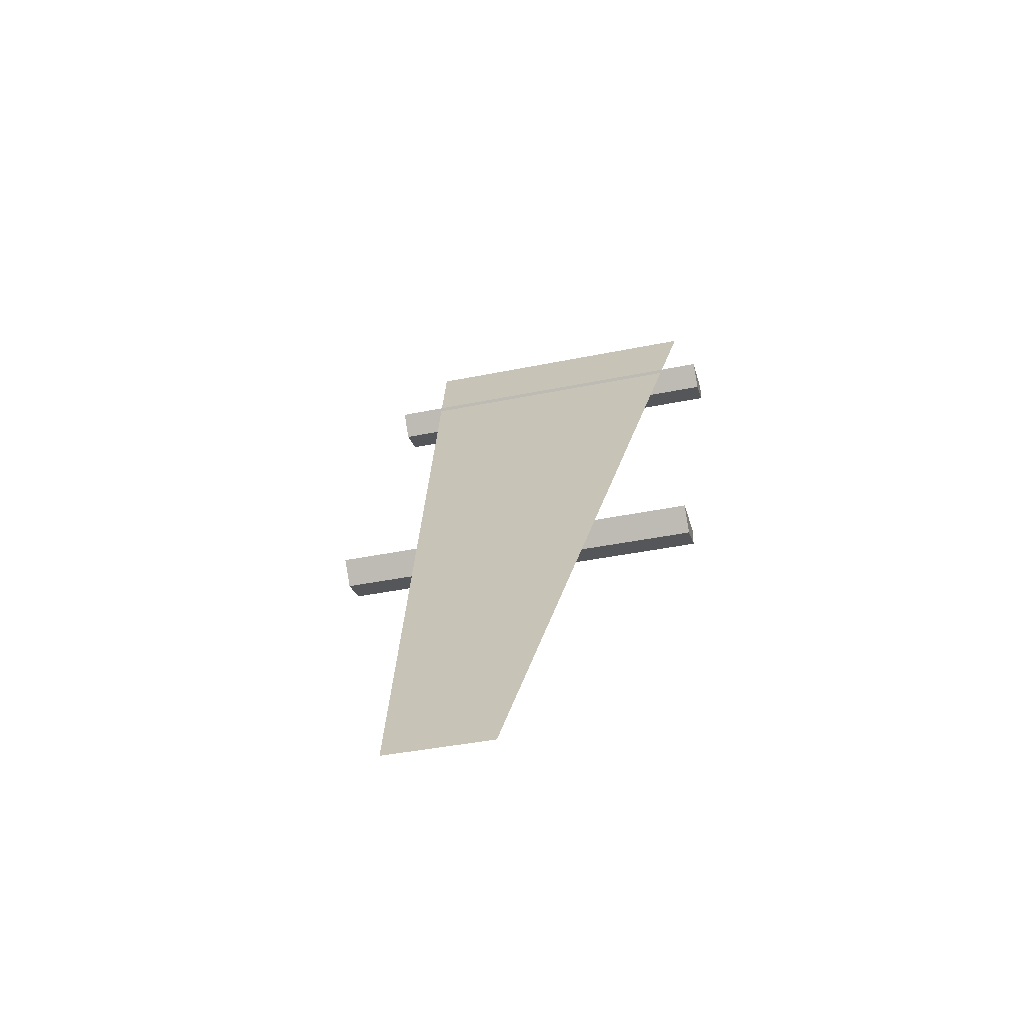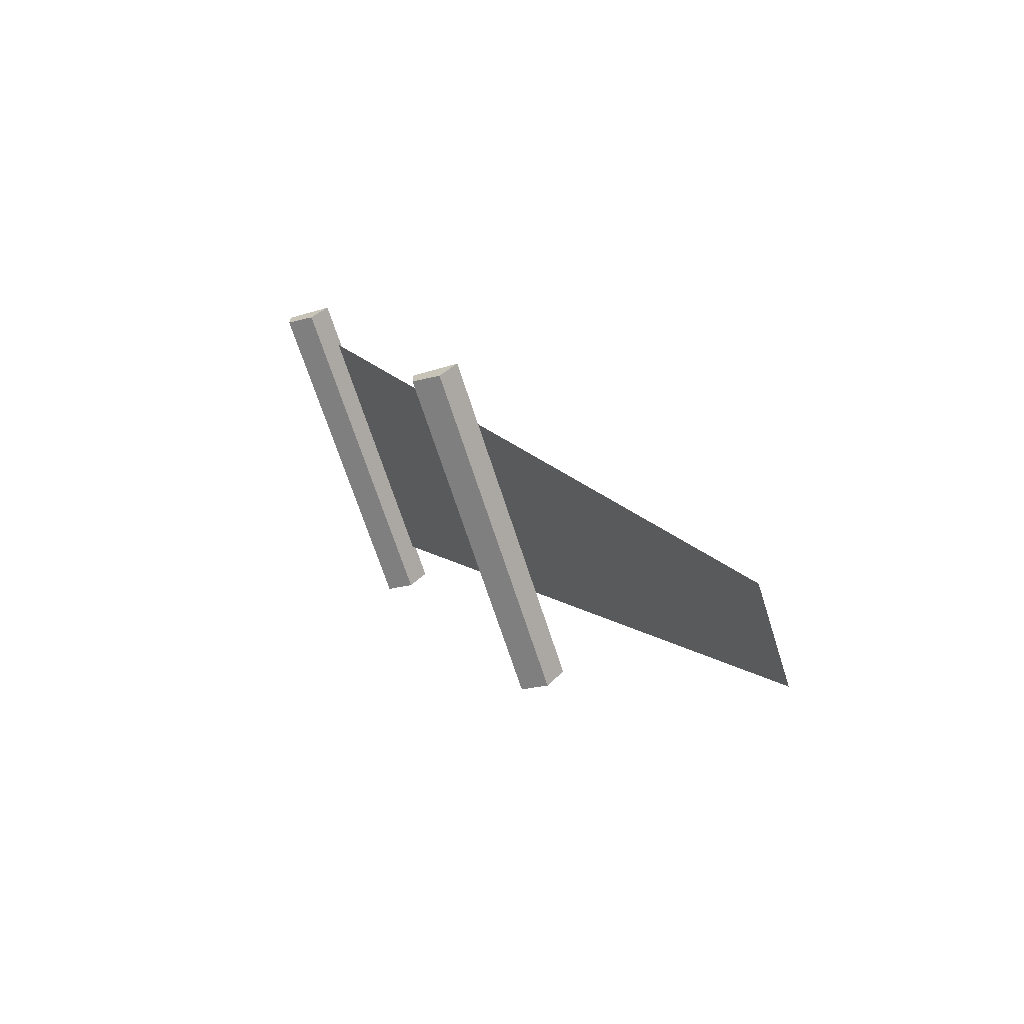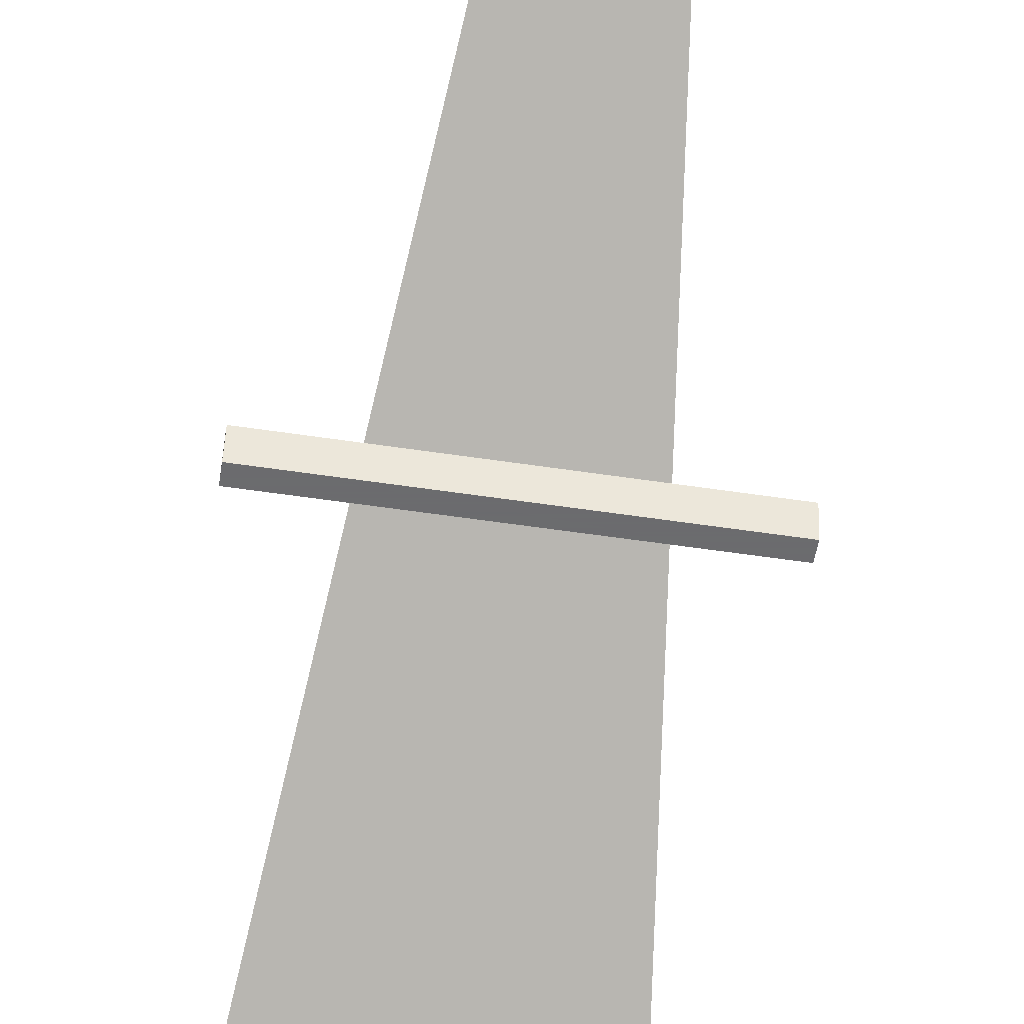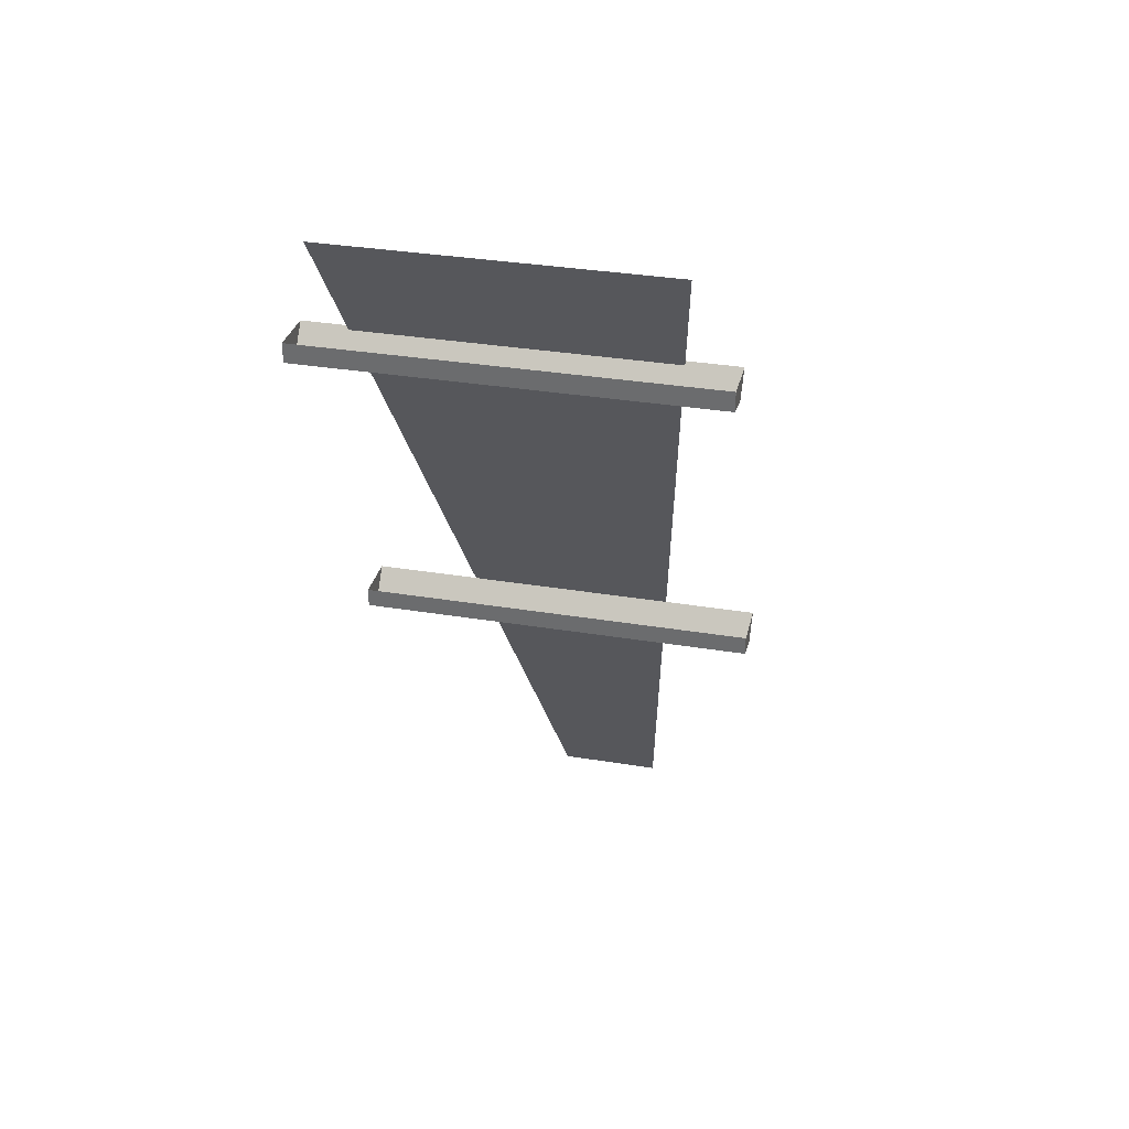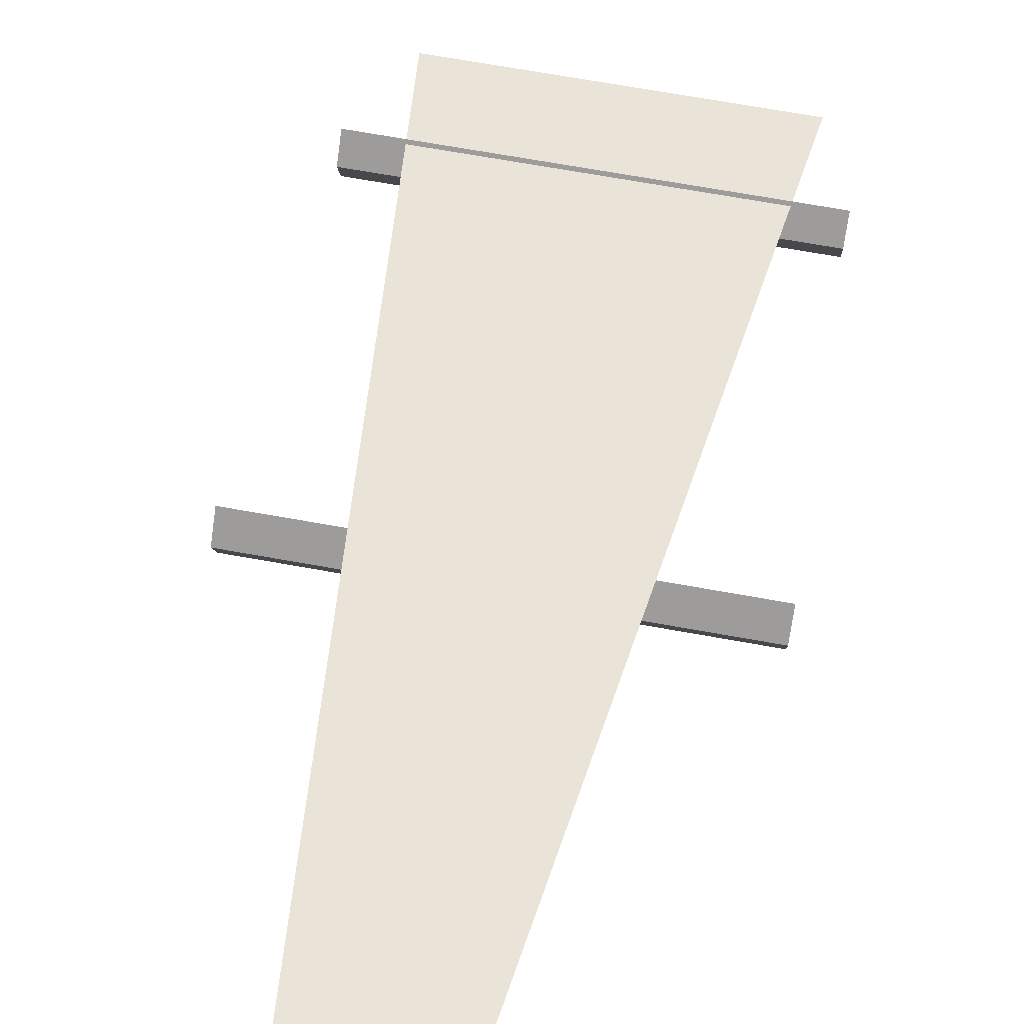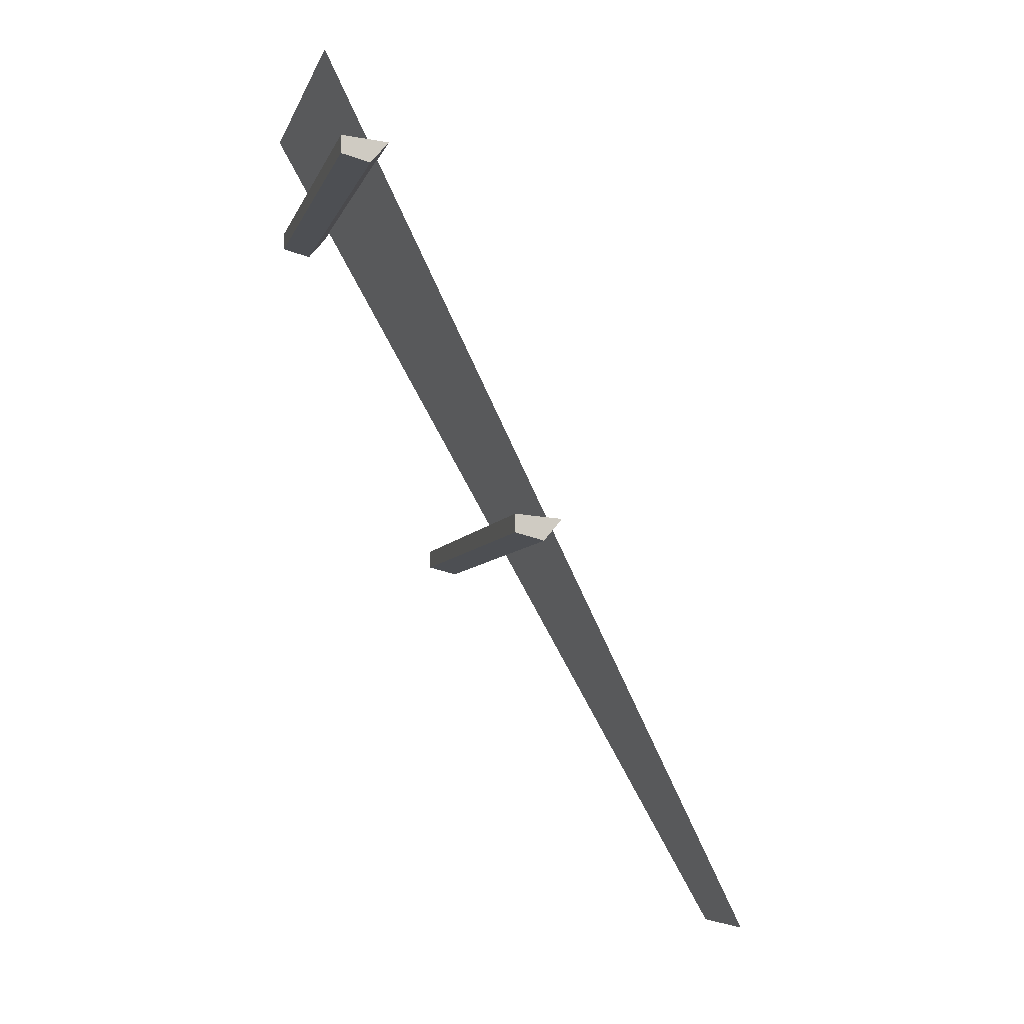
<metadata>
{"format":"obj","ext":"obj","renderer":"f3d","projection":"perspective","resolution":1024,"background":"white","views":[{"elev":-39.2,"azim":14.5,"up":"+Y"},{"elev":-66.8,"azim":-72.5,"up":"+Y"},{"elev":-53.5,"azim":-9.2,"up":"+Z"},{"elev":34.4,"azim":-167.6,"up":"+Y"},{"elev":69.3,"azim":10.2,"up":"+Z"},{"elev":-7.1,"azim":-105.2,"up":"+Y"}]}
</metadata>
<code>
o object/248
v -10 -240 64
v 18 -240 64
v 48 0 -64
v -36 0 -64
v 56 -127 -13
v 56 -132 -13
v -46 -132 -13
v -46 -127 -13
v -46 -134 -5
v -46 -128 0
v 56 -134 -5
v 56 -128 0
v 56 -27 -61
v 56 -32 -61
v -46 -32 -61
v -46 -27 -61
v -46 -34 -53
v -46 -28 -48
v 56 -34 -53
v 56 -28 -48
v -68 -162 21
v 120 -188 36
v -70 -82 -20
v 104 -76 -24
f 1 2 3
f 1 3 4
f 1 4 2
f 2 4 3
f 5 6 7
f 5 7 8
f 8 7 9
f 8 9 10
f 10 9 11
f 10 11 12
f 12 11 6
f 12 6 5
f 6 11 9
f 6 9 7
f 13 14 15
f 13 15 16
f 16 15 17
f 16 17 18
f 18 17 19
f 18 19 20
f 20 19 14
f 20 14 13
f 14 19 17
f 14 17 15

</code>
